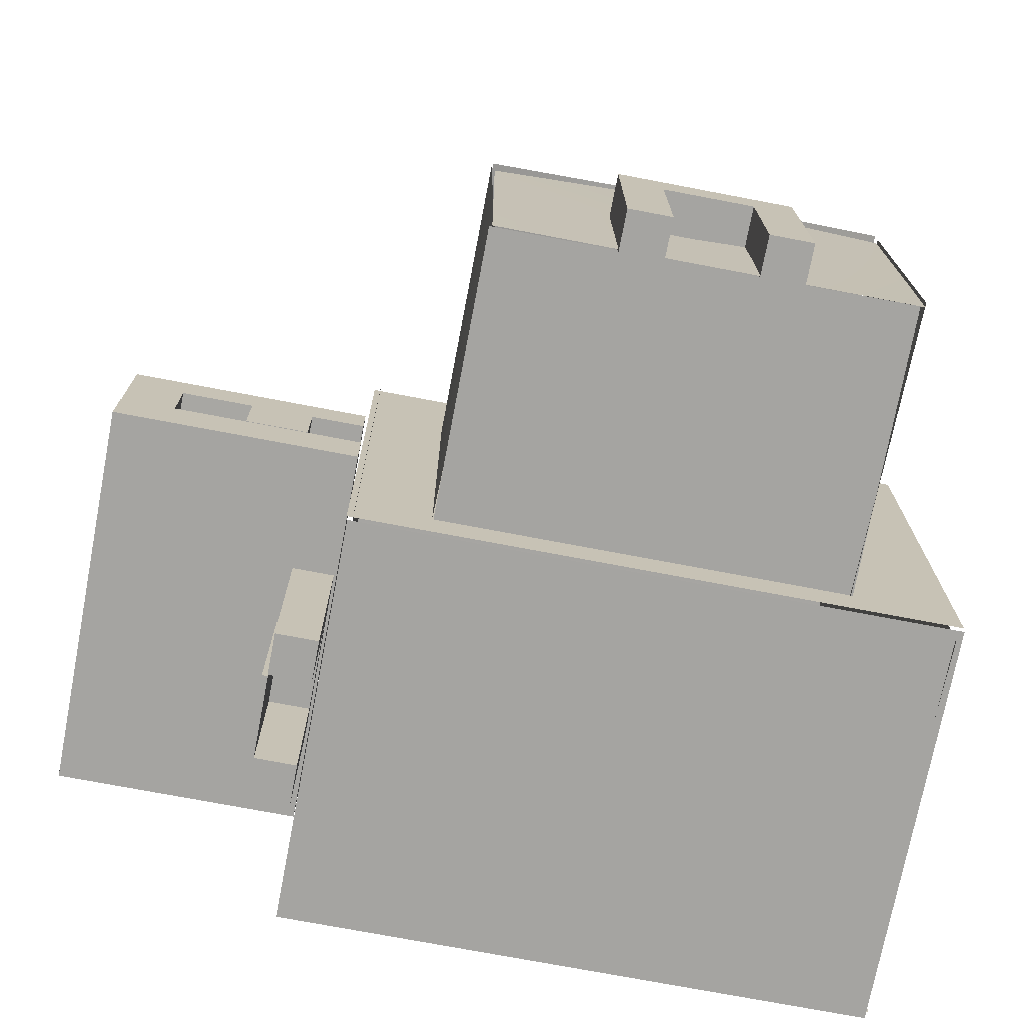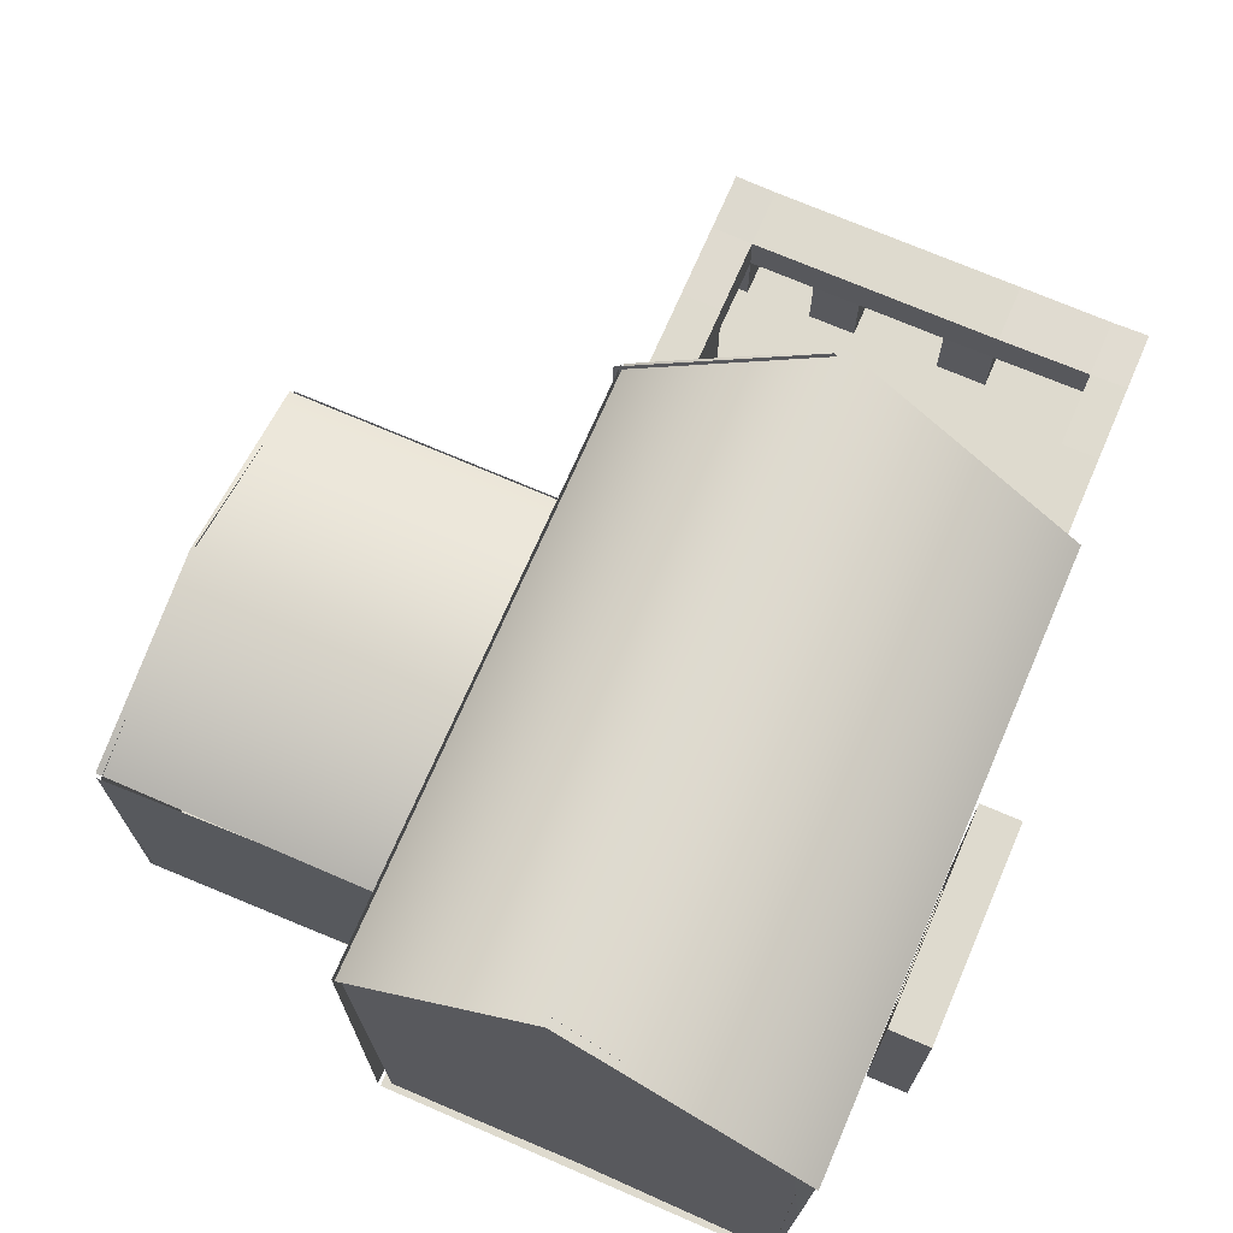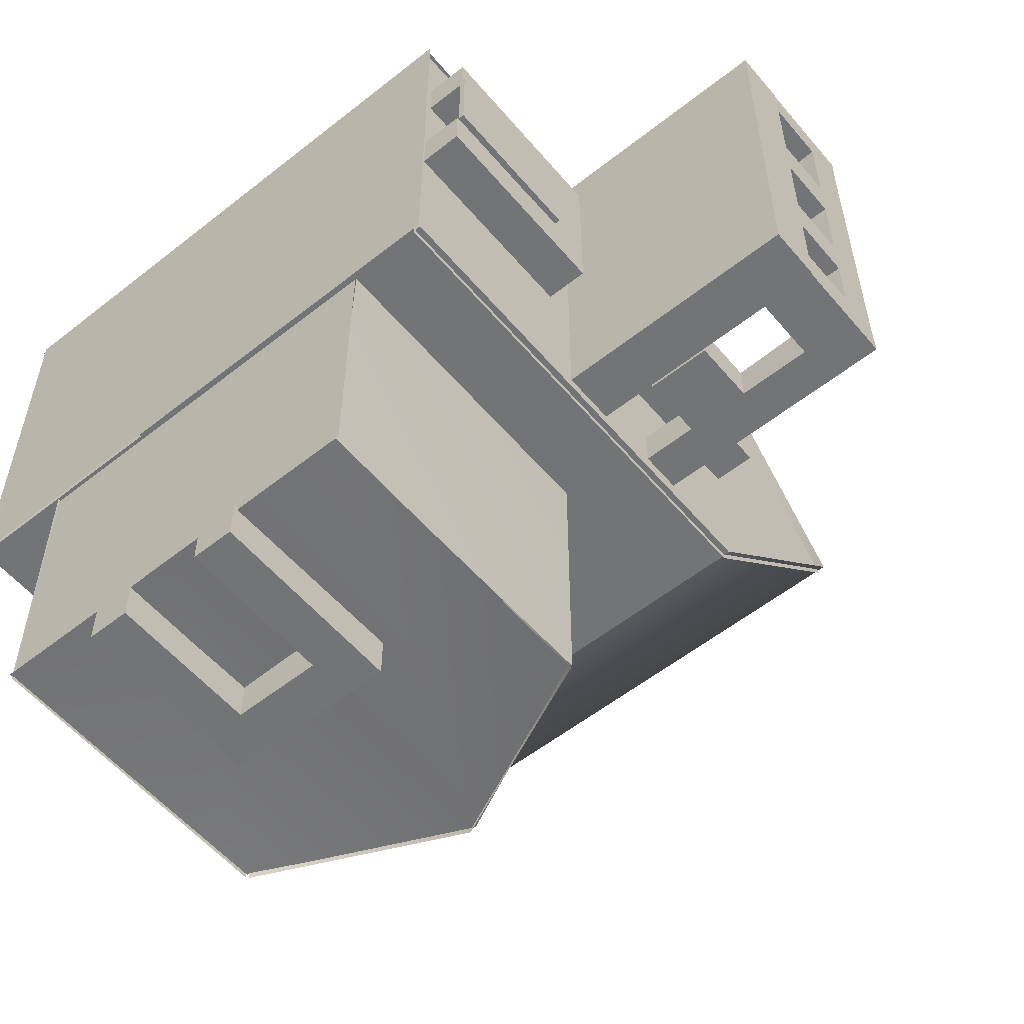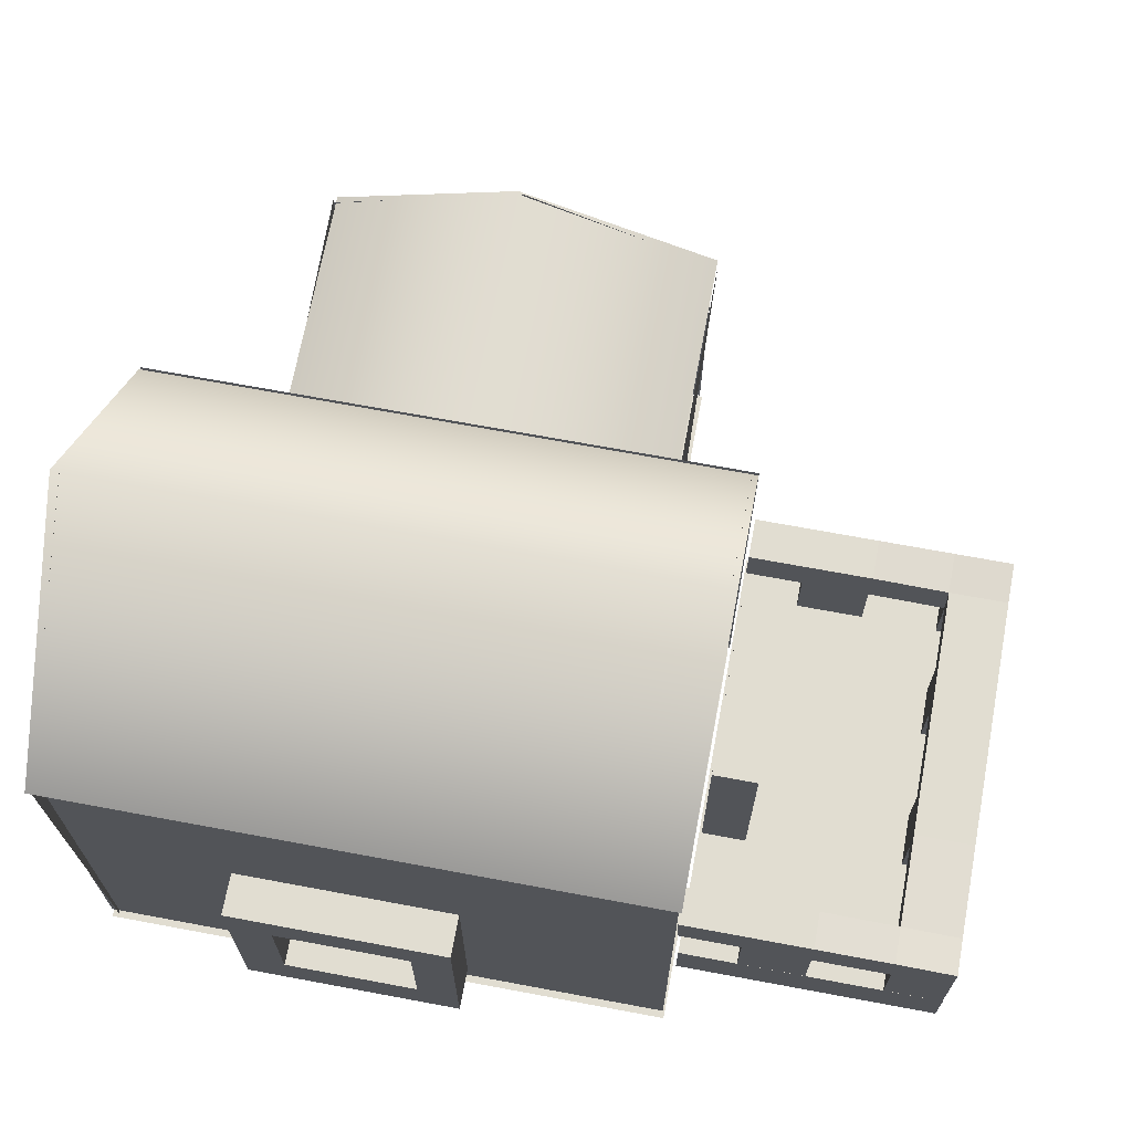
<metadata>
{"format":"obj","ext":"obj","renderer":"f3d","projection":"perspective","resolution":1024,"background":"white","views":[{"elev":-73.2,"azim":169.2,"up":"+Y"},{"elev":71.2,"azim":-66.6,"up":"+Y"},{"elev":-56.1,"azim":39.6,"up":"+Z"},{"elev":68.9,"azim":10.6,"up":"+Y"}]}
</metadata>
<code>
v  23.19 0 -448
v  34.44 0 -448
v  34.44 0 -436.7
v  23.19 0 -436.7
v  23.19 51.44 -448
v  23.19 51.44 -436.7
v  34.44 51.44 -436.7
v  34.44 51.44 -448
v  23.19 39.66 -436.7
v  23.19 39.66 -448
v  34.44 39.66 -436.7
v  34.44 39.66 -448
v  69.25 39.66 -448
v  69.25 51.44 -448
v  69.25 51.44 -436.7
v  69.25 39.66 -436.7
v  57.97 51.44 -436.7
v  57.97 51.44 -448
v  57.97 39.66 -436.7
v  57.97 39.66 -448
v  57.97 -1.177 -448
v  69.25 -1.177 -448
v  69.25 -1.177 -436.7
v  57.97 -1.177 -436.7
g porta
f 1 2 3 4
f 5 6 7 8
f 1 4 9 10
f 4 3 11 9
f 3 2 12 11
f 2 1 10 12
f 9 6 5 10
f 11 7 6 9
f 13 14 15 16
f 10 5 8 12
f 8 7 17 18
f 7 11 19 17
f 11 12 20 19
f 12 8 18 20
f 17 15 14 18
f 19 16 15 17
f 21 22 23 24
f 18 14 13 20
f 13 16 23 22
f 16 19 24 23
f 19 20 21 24
f 20 13 22 21
v  -5.886 0 -362.7
v  46.24 0 -362.7
v  46.24 111.6 -359.3
v  -5.886 84.68 -362.7
v  100.8 0 -362.7
v  100.8 84.68 -362.7
g casa_menor_parede_lado
f 25 26 27 28
f 26 29 30 27
v  101.2 0.0571 -362.8
v  99.29 0.1337 -436.8
v  101.2 84.93 -438.6
v  101.2 84.93 -362.7
g casa_menor_parede
f 31 32 33 34
v  100.1 0 -437.8
v  47.98 0 -437.8
v  47.98 111.6 -435.4
v  100.1 84.68 -437.8
v  -6.611 0 -437.8
v  -6.611 84.68 -437.8
g casa_menor_parede_lado2
f 35 36 37 38
f 36 39 40 37
v  -5.886 84.68 -362.7
v  46.24 111.6 -359.3
v  46.24 111.6 -436.1
v  -5.886 84.68 -439.6
v  100.8 84.68 -362.7
v  100.8 84.68 -439.6
g casa_menor_telhado
f 41 42 43 44
f 42 45 46 43
v  -6.473 0.5987 -438.8
v  -5.213 -0.6897 -362.7
v  -5.007 84.46 -363.2
v  -6.858 84.57 -438.8
g casa_menor_parede2
f 47 48 49 50
v  -5.886 0 -362.7
v  -5.213 0 -437.8
v  46.24 0 -437.6
v  46.24 0 -362.7
v  100.8 0 -437.5
v  100.8 0 -362.7
g casa_menor
f 51 52 53 54
f 53 55 56 54
v  123.4 75.54 -281.6
v  123.4 75.54 -292.9
v  134.7 75.54 -292.9
v  134.7 75.54 -281.6
v  123.4 127 -281.6
v  134.7 127 -281.6
v  134.7 127 -292.9
v  123.4 127 -292.9
v  134.7 115.2 -281.6
v  123.4 115.2 -281.6
v  134.7 115.2 -292.9
v  123.4 115.2 -292.9
v  123.4 115.2 -327.7
v  123.4 127 -327.7
v  134.7 127 -327.7
v  134.7 115.2 -327.7
v  134.7 127 -316.4
v  123.4 127 -316.4
v  134.7 115.2 -316.4
v  123.4 115.2 -316.4
v  123.4 74.36 -316.4
v  123.4 74.36 -327.7
v  134.7 74.36 -327.7
v  134.7 74.36 -316.4
g porta002
f 57 58 59 60
f 61 62 63 64
f 57 60 65 66
f 60 59 67 65
f 59 58 68 67
f 58 57 66 68
f 65 62 61 66
f 67 63 62 65
f 69 70 71 72
f 66 61 64 68
f 64 63 73 74
f 63 67 75 73
f 67 68 76 75
f 68 64 74 76
f 73 71 70 74
f 75 72 71 73
f 77 78 79 80
f 74 70 69 76
f 69 72 79 78
f 72 75 80 79
f 75 76 77 80
f 76 69 78 77
v  122.1 0.2546 -359.5
v  -35.38 0.2546 -359.5
v  -35.38 130 -359.5
v  122.1 130 -359.5
g casa2_parede_lado2
f 81 82 83 84
v  123.4 0 -280.2
v  123.4 0 -291.4
v  134.7 0 -291.4
v  134.7 0 -280.2
v  123.4 51.44 -280.2
v  134.7 51.44 -280.2
v  134.7 51.44 -291.4
v  123.4 51.44 -291.4
v  134.7 39.66 -280.2
v  123.4 39.66 -280.2
v  134.7 39.66 -291.4
v  123.4 39.66 -291.4
v  123.4 39.66 -326.2
v  123.4 51.44 -326.2
v  134.7 51.44 -326.2
v  134.7 39.66 -326.2
v  134.7 51.44 -314.9
v  123.4 51.44 -314.9
v  134.7 39.66 -314.9
v  123.4 39.66 -314.9
v  123.4 -1.177 -314.9
v  123.4 -1.177 -326.2
v  134.7 -1.177 -326.2
v  134.7 -1.177 -314.9
g porta
f 85 86 87 88
f 89 90 91 92
f 85 88 93 94
f 88 87 95 93
f 87 86 96 95
f 86 85 94 96
f 93 90 89 94
f 95 91 90 93
f 97 98 99 100
f 94 89 92 96
f 92 91 101 102
f 91 95 103 101
f 95 96 104 103
f 96 92 102 104
f 101 99 98 102
f 103 100 99 101
f 105 106 107 108
f 102 98 97 104
f 97 100 107 106
f 100 103 108 107
f 103 104 105 108
f 104 97 106 105
v  189.8 91.97 -347.4
v  189.8 103.3 -347.4
v  189.8 103.3 -330.6
v  189.8 91.97 -330.6
v  174.6 103.3 -347.4
v  174.6 103.3 -330.6
v  174.9 92.08 -347.4
v  174.9 92.08 -330.6
v  189.8 103.3 -318.4
v  189.8 103.3 -296
v  189.8 91.97 -296
v  189.8 91.97 -318.4
v  174.6 103.3 -318.4
v  174.6 103.3 -296
v  174.9 92.08 -318.4
v  174.9 92.08 -296
v  189.8 103.3 -282.9
v  189.8 91.97 -282.9
v  174.6 103.3 -282.9
v  174.9 92.08 -282.9
v  189.8 103.3 -259.3
v  189.8 91.97 -259.3
v  174.6 103.8 -259.3
v  174.9 92.59 -259.3
g sacada_cima_meio
f 109 110 111 112
f 110 113 114 111
f 113 115 116 114
f 115 109 112 116
f 117 118 119 120
f 121 122 118 117
f 123 124 122 121
f 120 119 124 123
f 111 117 120 112
f 114 121 117 111
f 116 123 121 114
f 118 125 126 119
f 122 127 125 118
f 124 128 127 122
f 125 129 130 126
f 127 131 129 125
f 128 132 131 127
f 126 130 132 128
v  134.6 -0.5608 -290.4
v  134.6 -0.5608 -314.3
v  136.1 -0.5608 -314.3
v  136.1 -0.5608 -290.4
v  134.6 39.85 -290.4
v  136.1 39.85 -290.4
v  136.1 39.85 -314.3
v  134.6 39.85 -314.3
g porta008
f 133 134 135 136
f 137 138 139 140
f 133 136 138 137
f 136 135 139 138
f 135 134 140 139
f 134 133 137 140
v  137.8 103.8 -347.4
v  155.1 103.8 -347.4
v  155.1 103.8 -358
v  137.8 103.8 -358
v  155.1 92.54 -347.4
v  137.8 92.54 -347.4
v  189.8 92.43 -358
v  189.8 103.8 -358
v  189.8 103.3 -347.4
v  189.8 91.97 -347.4
v  137.8 92.54 -358
v  155.1 92.54 -358
v  123.1 92.54 -347.4
v  123.1 103.8 -347.4
v  123.1 103.8 -358
v  123.1 92.54 -358
v  174.6 103.3 -347.4
v  174.6 103.8 -358
v  174.9 92.08 -347.4
v  174.9 92.54 -358
v  174.9 93.05 -249.9
v  189.8 92.43 -249.9
v  189.8 103.8 -249.9
v  174.6 104.3 -249.9
v  189.8 103.3 -259.3
v  189.8 91.97 -259.3
v  174.6 103.8 -259.3
v  121.8 93.05 -259.3
v  121.8 93.05 -249.9
v  121.5 104.3 -249.9
v  121.5 104.3 -259.3
v  154.8 104.3 -249.9
v  155.1 93.05 -249.9
v  154.8 104.3 -259.3
v  174.9 92.59 -259.3
v  155.1 93.05 -259.3
v  137.5 104.3 -249.9
v  137.8 93.05 -249.9
v  137.5 104.3 -259.3
v  137.8 93.05 -259.3
g sacada_cima_lado
f 141 142 143 144
f 145 142 141 146
f 147 148 149 150
f 151 144 143 152
f 153 154 155 156
f 141 144 155 154
f 144 151 156 155
f 151 146 153 156
f 146 141 154 153
f 143 142 157 158
f 142 145 159 157
f 145 152 160 159
f 152 143 158 160
f 157 149 148 158
f 161 162 163 164
f 158 148 147 160
f 165 163 162 166
f 167 164 163 165
f 168 169 170 171
f 161 164 172 173
f 164 167 174 172
f 167 175 176 174
f 175 161 173 176
f 177 170 169 178
f 179 171 170 177
f 180 168 171 179
f 178 169 168 180
f 172 177 178 173
f 174 179 177 172
f 176 180 179 174
v  -33.99 -0.9197 -356.2
v  -33.71 1.232 -303.8
v  -33.22 183.6 -307.3
v  -34.17 129.8 -358.5
v  -34.19 0 -249.6
v  -34.33 130.7 -246.8
g casa2_parede2
f 181 182 183 184
f 182 185 186 183
v  -35.48 130.3 -246.3
v  122 130.3 -246.3
v  122 183.7 -307.7
v  -35.48 183.7 -307.7
v  122 130.3 -358.7
v  -35.48 130.3 -358.7
g casa2_telhado
f 187 188 189 190
f 189 191 192 190
v  190 60.33 -358
v  190 60.33 -347.3
v  174.9 60.33 -347.3
v  174.9 60.33 -358
v  174.9 75.02 -358
v  190 75.02 -358
v  122.7 60.33 -358
v  122.7 60.33 -347.3
v  122.7 75.02 -347.3
v  122.7 75.02 -358
v  122.7 60.33 -249.9
v  137.8 60.33 -249.9
v  137.8 75.02 -249.9
v  122.7 75.02 -249.9
v  190 60.33 -249.9
v  190 60.33 -259.1
v  190 75.02 -259.1
v  190 75.02 -249.9
v  174.9 60.33 -249.9
v  174.9 60.33 -259.1
v  122.7 75.02 -259.1
v  137.8 75.02 -259.1
v  122.7 60.33 -259.1
v  190 60.33 -283
v  190 75.02 -283
v  190 60.33 -330.6
v  174.9 60.33 -330.6
v  122.7 75.02 -330.6
v  137.8 75.02 -330.6
v  137.8 75.02 -347.3
v  122.7 60.33 -330.6
v  190 75.02 -347.3
v  155.2 60.33 -347.3
v  155.2 60.33 -358
v  155.2 75.02 -358
v  155.2 75.02 -347.3
v  174.9 75.02 -347.3
v  174.9 75.02 -249.9
v  155.2 60.33 -249.9
v  155.2 60.33 -259.1
v  155.2 60.33 -283
v  174.9 60.33 -283
v  174.9 75.02 -259.1
v  174.9 75.02 -283
v  190 60.33 -295.8
v  190 75.02 -295.8
v  122.7 75.02 -283
v  137.8 75.02 -283
v  122.7 60.33 -283
v  122.7 60.33 -295.8
v  137.8 60.33 -295.8
v  137.8 60.33 -283
v  174.9 60.33 -295.8
v  122.7 75.02 -295.8
v  137.8 75.02 -295.8
v  190 60.33 -318.4
v  190 75.02 -318.4
v  122.7 60.33 -318.4
v  137.8 60.33 -318.4
v  174.9 75.02 -318.4
v  174.9 75.02 -295.8
v  174.9 60.33 -318.4
v  122.7 75.02 -318.4
v  137.8 75.02 -318.4
v  190 75.02 -330.6
v  137.8 60.33 -330.6
v  137.8 60.33 -347.3
v  174.9 75.02 -330.6
v  155.2 75.02 -249.9
v  155.2 75.02 -259.1
v  155.2 75.02 -330.6
v  137.8 60.33 -358
v  137.8 75.02 -358
v  137.8 60.33 -259.1
v  155.2 75.02 -283
v  155.2 60.33 -295.8
v  155.2 75.02 -295.8
v  155.2 60.33 -318.4
v  155.2 75.02 -318.4
v  155.2 60.33 -330.6
g sacada
f 193 194 195 196
f 193 196 197 198
f 199 200 201 202
f 203 204 205 206
f 207 208 209 210
f 208 207 211 212
f 213 206 205 214
f 215 203 206 213
f 208 216 217 209
f 194 218 219 195
f 201 220 221 222
f 200 223 220 201
f 194 193 198 224
f 195 225 226 196
f 197 227 228 229
f 196 226 227 197
f 211 207 210 230
f 211 231 232 212
f 212 232 233 234
f 235 209 217 236
f 216 237 238 217
f 216 208 212 234
f 239 213 214 240
f 241 215 213 239
f 241 242 243 244
f 237 216 234 245
f 246 239 240 247
f 242 241 239 246
f 237 248 249 238
f 242 250 251 243
f 238 249 252 253
f 248 237 245 254
f 255 246 247 256
f 250 242 246 255
f 248 218 257 249
f 250 223 258 251
f 218 248 254 219
f 220 255 256 221
f 223 250 255 220
f 218 194 224 257
f 223 200 259 258
f 257 224 229 260
f 231 211 230 261
f 261 230 235 262
f 263 260 229 228
f 225 259 264 226
f 226 264 265 227
f 231 204 266 232
f 232 266 244 233
f 262 235 236 267
f 268 245 234 233
f 267 236 253 269
f 270 254 245 268
f 269 253 252 271
f 272 219 254 270
f 271 252 260 263
f 225 195 219 272
f 204 231 261 205
f 221 263 228 222
f 214 262 267 240
f 243 268 233 244
f 240 267 269 247
f 251 270 268 243
f 247 269 271 256
f 258 272 270 251
f 256 271 263 221
f 259 225 272 258
f 259 200 199 264
f 265 202 201 222
f 264 199 202 265
f 204 203 215 266
f 266 215 241 244
v  -35.69 0 -248.4
v  -35.69 0 -307.6
v  121.8 0 -307.6
v  121.8 0 -248.4
v  -35.69 0 -358.6
v  121.8 0 -358.6
g casa2
f 273 274 275 276
f 274 277 278 275
v  120.5 0 -250.8
v  120.5 0 -310
v  120.5 183.1 -310
v  120.5 129.8 -250.8
v  120.5 0 -361
v  120.5 129.8 -361
g casa2_parede
f 279 280 281 282
f 280 283 284 281
v  68.03 31.33 -234.4
v  57.34 31.33 -234.4
v  57.34 31.33 -245.3
v  68.03 31.33 -245.3
v  68.03 91.95 -234.4
v  68.03 91.95 -245.3
v  57.34 91.95 -245.3
v  57.34 91.95 -234.4
v  68.03 46.44 -245.3
v  68.03 46.44 -234.4
v  57.34 46.44 -245.3
v  10.25 31.33 -245.3
v  10.25 31.33 -234.4
v  10.25 46.44 -234.4
v  10.25 46.44 -245.3
v  21.73 31.33 -234.4
v  21.73 46.44 -234.4
v  21.73 31.33 -245.3
v  21.73 91.95 -245.3
v  10.25 91.95 -245.3
v  10.25 91.95 -234.4
v  21.73 91.95 -234.4
v  21.73 46.44 -245.3
v  57.34 46.44 -234.4
v  68.03 79.24 -245.3
v  68.03 79.24 -234.4
v  57.34 79.24 -245.3
v  57.34 79.24 -234.4
v  10.25 79.43 -234.4
v  10.25 79.43 -245.3
v  21.73 79.43 -234.4
v  21.73 79.43 -245.3
v  52.95 91.95 -234.4
v  52.95 91.95 -245.3
v  52.95 79.43 -234.4
v  52.95 79.43 -245.3
g Box003
f 285 286 287 288
f 289 290 291 292
f 285 288 293 294
f 288 287 295 293
f 296 297 298 299
f 297 300 301 298
f 300 297 296 302
f 303 304 305 306
f 302 296 299 307
f 300 286 308 301
f 286 300 302 287
f 295 307 301 308
f 287 302 307 295
f 286 285 294 308
f 294 293 309 310
f 293 295 311 309
f 295 308 312 311
f 308 294 310 312
f 299 298 313 314
f 298 301 315 313
f 301 307 316 315
f 307 299 314 316
f 313 305 304 314
f 315 306 305 313
f 314 304 303 316
f 303 306 317 318
f 306 315 319 317
f 315 316 320 319
f 316 303 318 320
f 309 290 289 310
f 311 291 290 309
f 310 289 292 312
f 320 318 291 311
f 318 317 292 291
f 317 319 312 292
f 319 320 311 312
v  -36.21 0 -250.4
v  121.3 0 -250.4
v  121.3 129.8 -250.4
v  -36.21 129.8 -250.4
g casa2_parede_lado
f 321 322 323 324
v  137.8 75.52 -347.4
v  137.8 75.52 -358
v  155.1 75.52 -358
v  155.1 75.52 -347.4
v  155.1 92.54 -347.4
v  137.8 92.54 -347.4
v  155.1 92.54 -358
v  137.8 92.54 -358
v  174.9 74.9 -358
v  189.8 74.79 -358
v  189.8 74.79 -347.4
v  174.9 74.9 -347.4
v  189.8 92.43 -358
v  189.8 92.43 -347.4
v  174.9 92.54 -347.4
v  174.9 92.54 -358
v  189.8 75.03 -330.6
v  189.8 75.03 -318.4
v  174.9 75.14 -318.4
v  174.9 75.14 -330.6
v  189.8 92.43 -318.4
v  174.9 92.54 -318.4
v  174.9 92.54 -330.6
v  189.8 92.43 -330.6
v  189.8 75.05 -296
v  189.8 75.05 -282.9
v  174.9 75.16 -282.9
v  174.9 75.16 -296
v  189.8 92.43 -296
v  189.8 92.43 -282.9
v  174.9 92.54 -282.9
v  174.9 92.54 -296
v  189.8 75.05 -259.3
v  189.8 75.05 -249.9
v  174.9 75.16 -249.9
v  174.9 75.16 -259.3
v  189.8 92.43 -249.9
v  174.9 93.05 -249.9
v  174.9 93.05 -259.3
v  189.8 92.43 -259.3
v  155.1 75.13 -249.9
v  137.8 75.13 -249.9
v  137.8 75.13 -259.3
v  155.1 75.13 -259.3
v  137.8 93.05 -249.9
v  137.8 93.05 -259.3
v  155.1 93.05 -259.3
v  155.1 93.05 -249.9
g sacada_poste
f 325 326 327 328
f 325 328 329 330
f 328 327 331 329
f 327 326 332 331
f 326 325 330 332
f 333 334 335 336
f 337 338 335 334
f 338 339 336 335
f 339 340 333 336
f 340 337 334 333
f 341 342 343 344
f 345 346 343 342
f 346 347 344 343
f 347 348 341 344
f 348 345 342 341
f 349 350 351 352
f 353 354 350 349
f 354 355 351 350
f 355 356 352 351
f 356 353 349 352
f 357 358 359 360
f 361 362 359 358
f 362 363 360 359
f 363 364 357 360
f 364 361 358 357
f 365 366 367 368
f 369 370 367 366
f 370 371 368 367
f 371 372 365 368
f 372 369 366 365

</code>
